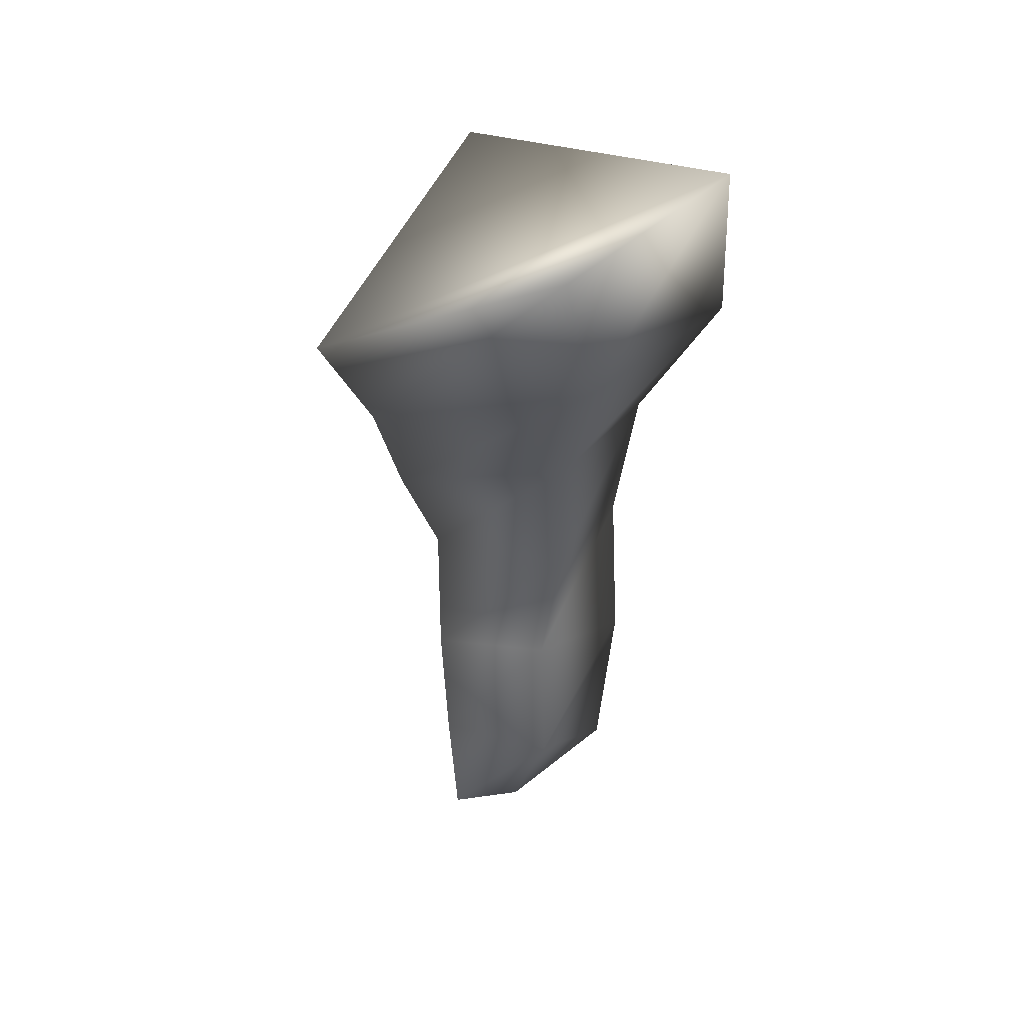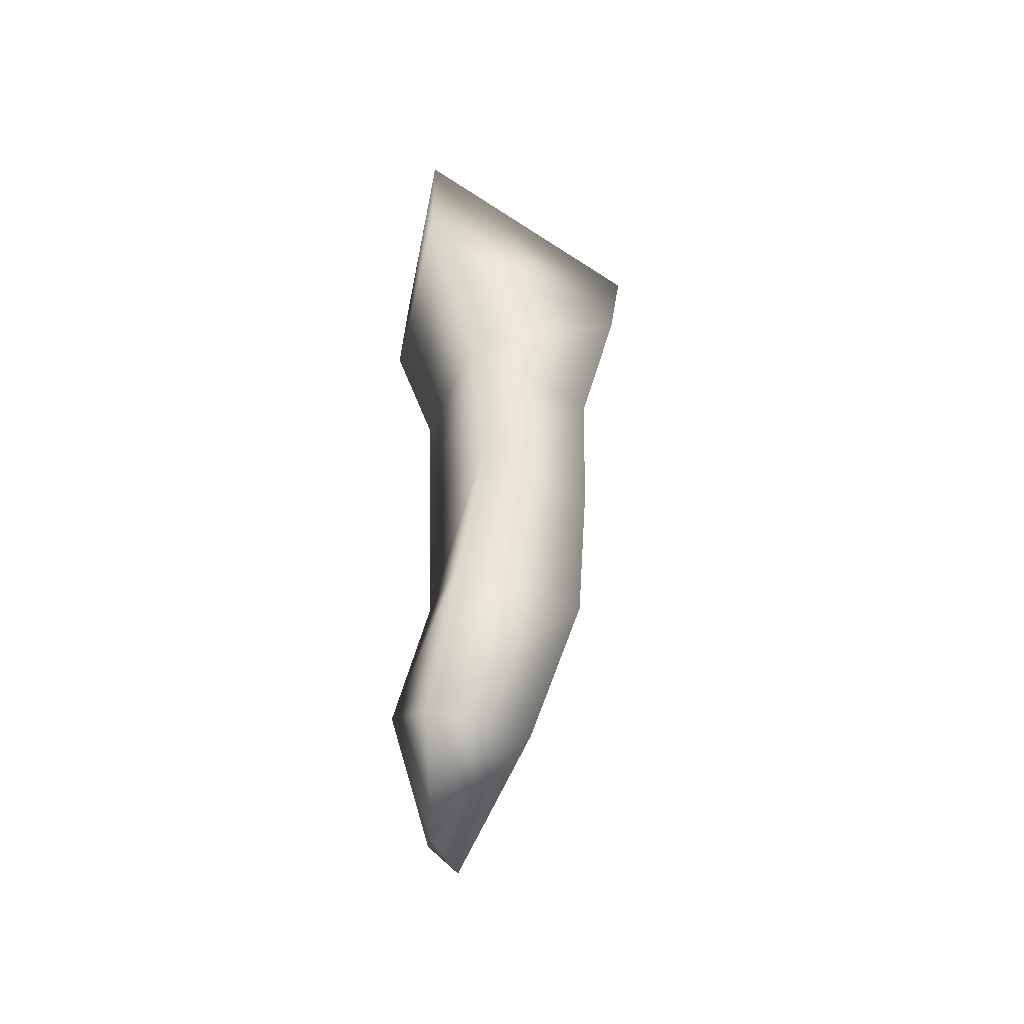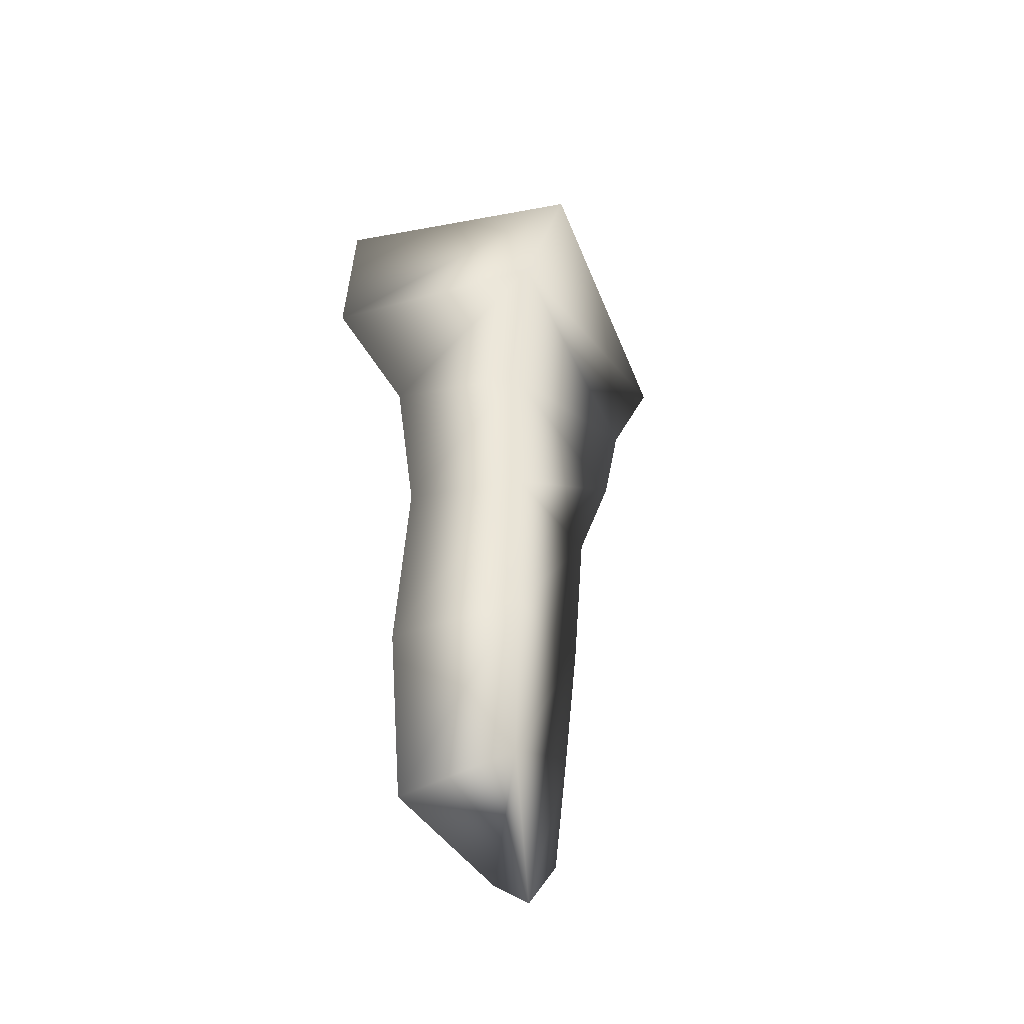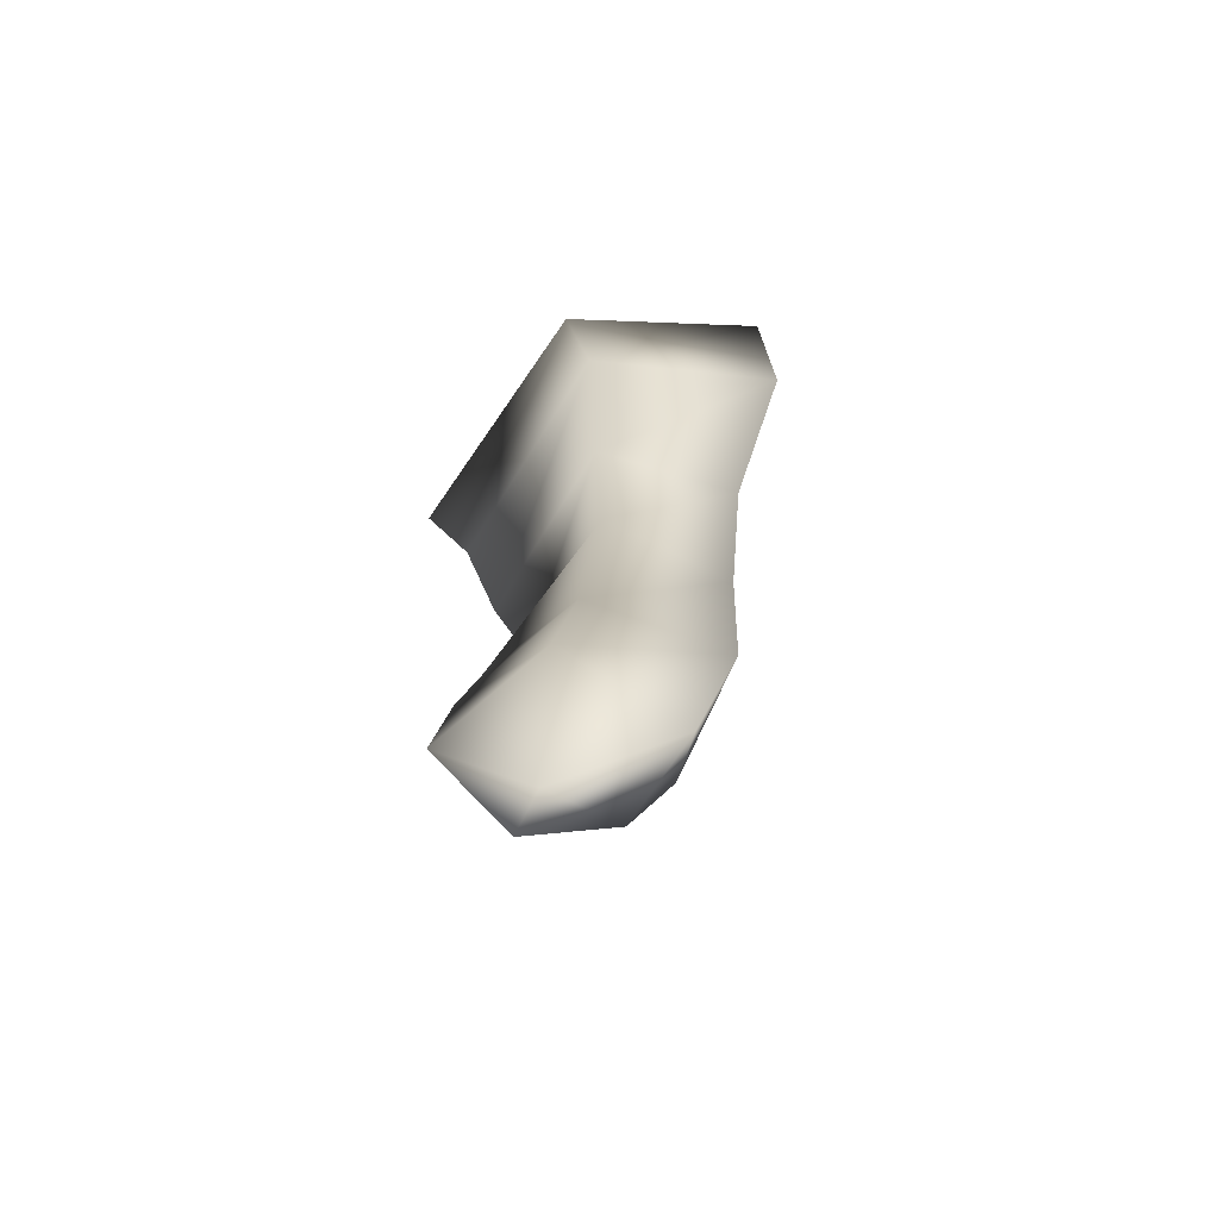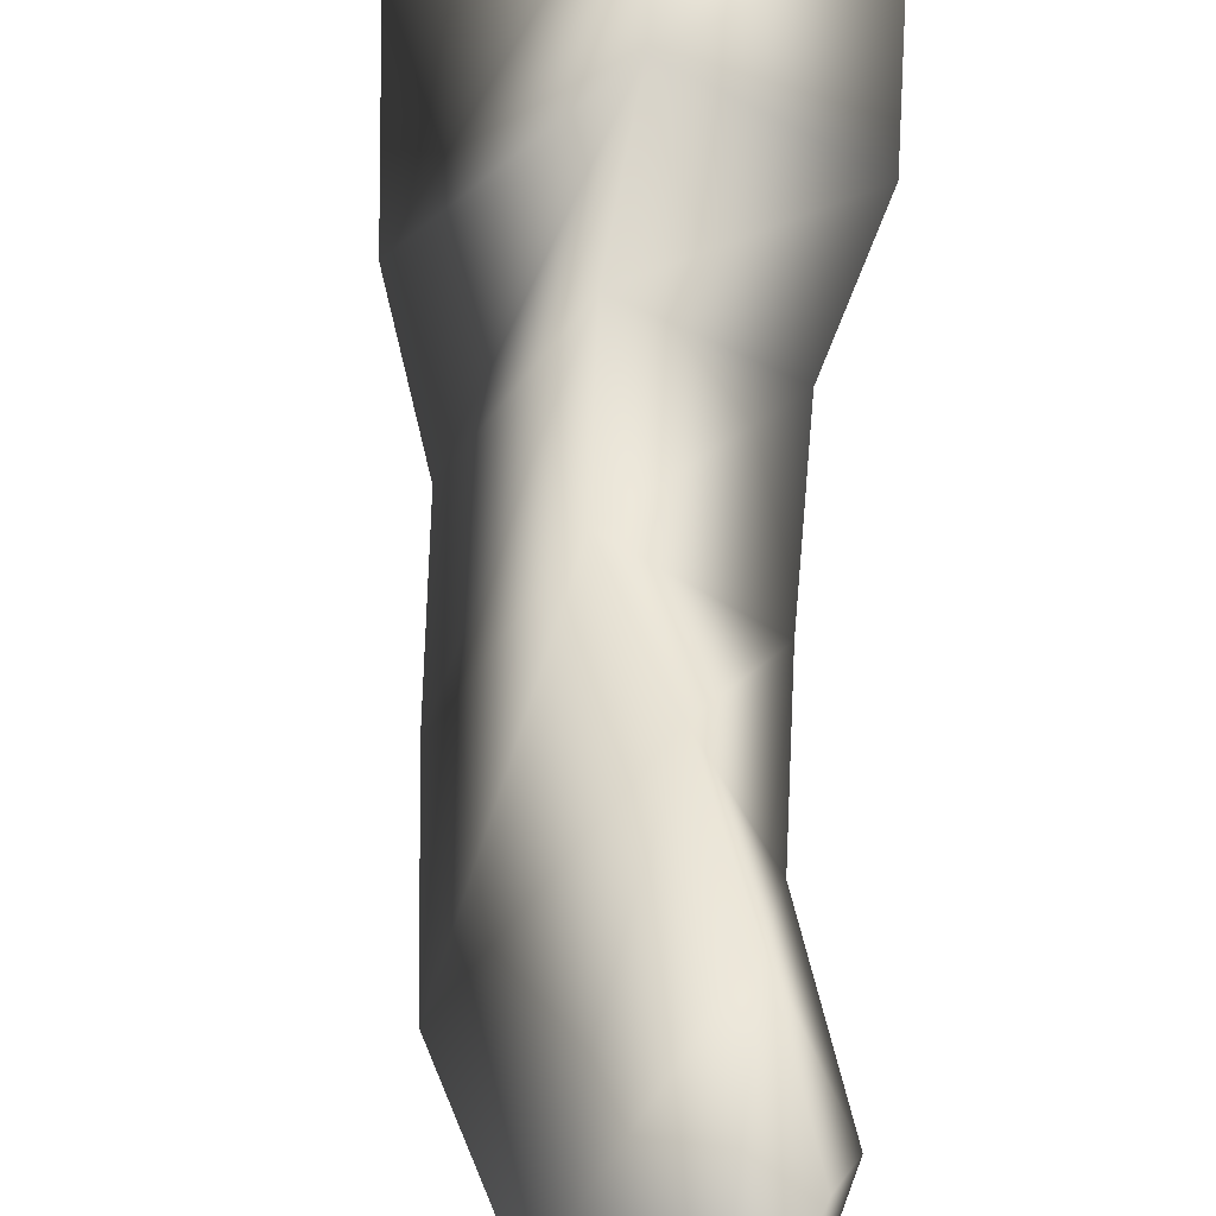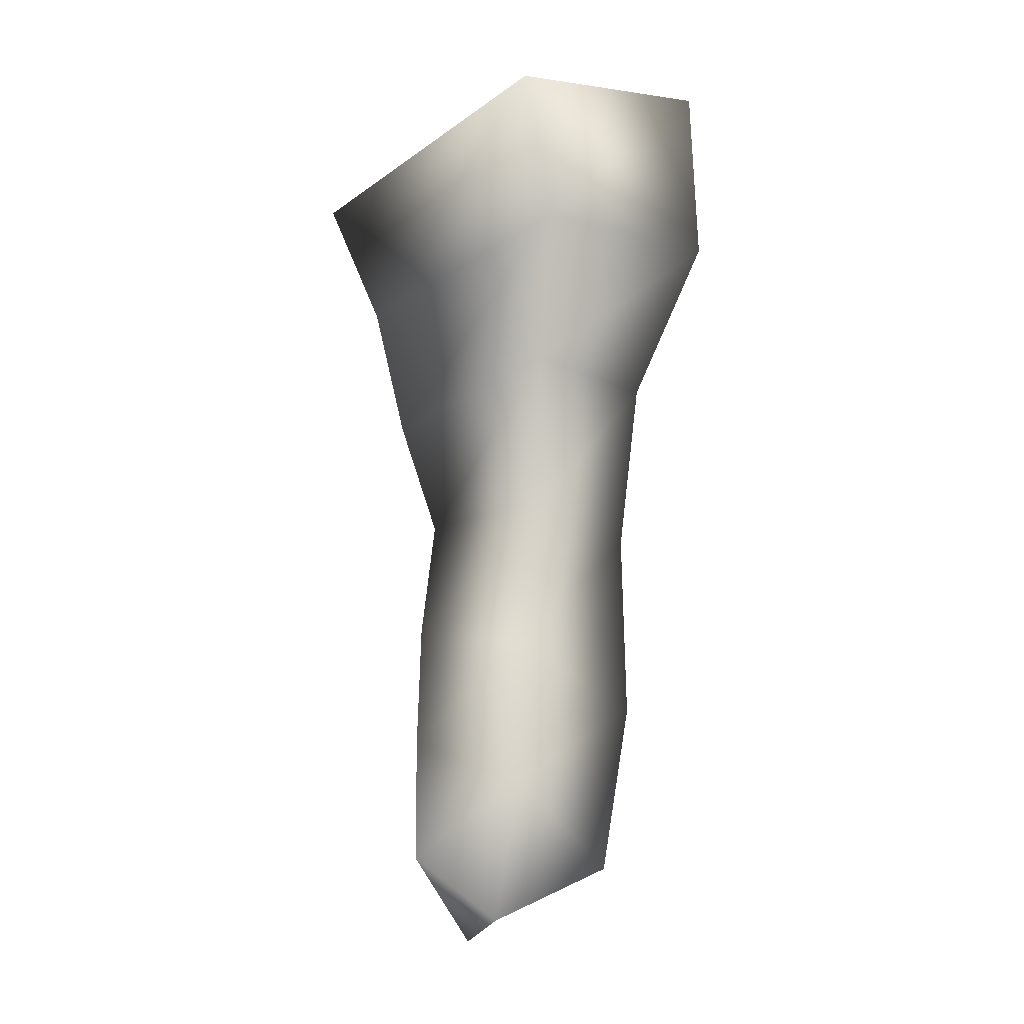
<metadata>
{"format":"obj","ext":"obj","renderer":"f3d","projection":"perspective","resolution":1024,"background":"white","views":[{"elev":48.7,"azim":68.7,"up":"+Y"},{"elev":-51.1,"azim":-169.5,"up":"+Y"},{"elev":-46.4,"azim":-119.8,"up":"+Y"},{"elev":-63.7,"azim":108.7,"up":"+Y"},{"elev":53.4,"azim":2.6,"up":"+Z"},{"elev":-7.1,"azim":83.1,"up":"+Y"}]}
</metadata>
<code>
v -0.002517 -0.17 0.03151
v 0.000764 -0.1669 0.02638
v -0.00124 -0.1667 0.02136
v -0.006424 -0.1678 0.02604
v -0.002612 -0.173 0.03022
v 0.000694 -0.1708 0.02568
v -0.006198 -0.1719 0.02491
v -0.001314 -0.1711 0.02111
v -0.003044 -0.1762 0.02944
v -0.000378 -0.1746 0.02585
v -0.005201 -0.1758 0.02507
v -0.002397 -0.1751 0.02274
v -0.003027 -0.179 0.0285
v -0.000546 -0.1785 0.02572
v -0.005057 -0.1799 0.02527
v -0.002669 -0.1794 0.02319
v -0.001801 -0.182 0.02895
v -0.000584 -0.1823 0.02626
v -0.004767 -0.184 0.02542
v -0.002082 -0.1842 0.02316
v -0.000879 -0.185 0.02912
v 0.000331 -0.186 0.02649
v -0.003339 -0.1876 0.02612
v -0.001208 -0.1885 0.024
v -0.00011 -0.1881 0.02919
v -0.000724 -0.1898 0.027
v -0.001252 -0.1904 0.02769
f 1 2 3 4
f 2 1 5 6
f 1 4 7 5
f 3 2 6 8
f 4 3 8 7
f 6 5 9 10
f 5 7 11 9
f 8 6 10 12
f 7 8 12 11
f 10 9 13 14
f 9 11 15 13
f 12 10 14 16
f 11 12 16 15
f 14 13 17 18
f 13 15 19 17
f 16 14 18 20
f 15 16 20 19
f 18 17 21 22
f 17 19 23 21
f 20 18 22 24
f 19 20 24 23
f 22 21 25 26
f 21 23 27 25
f 24 22 26
f 23 24 26 27
f 26 25 27

</code>
